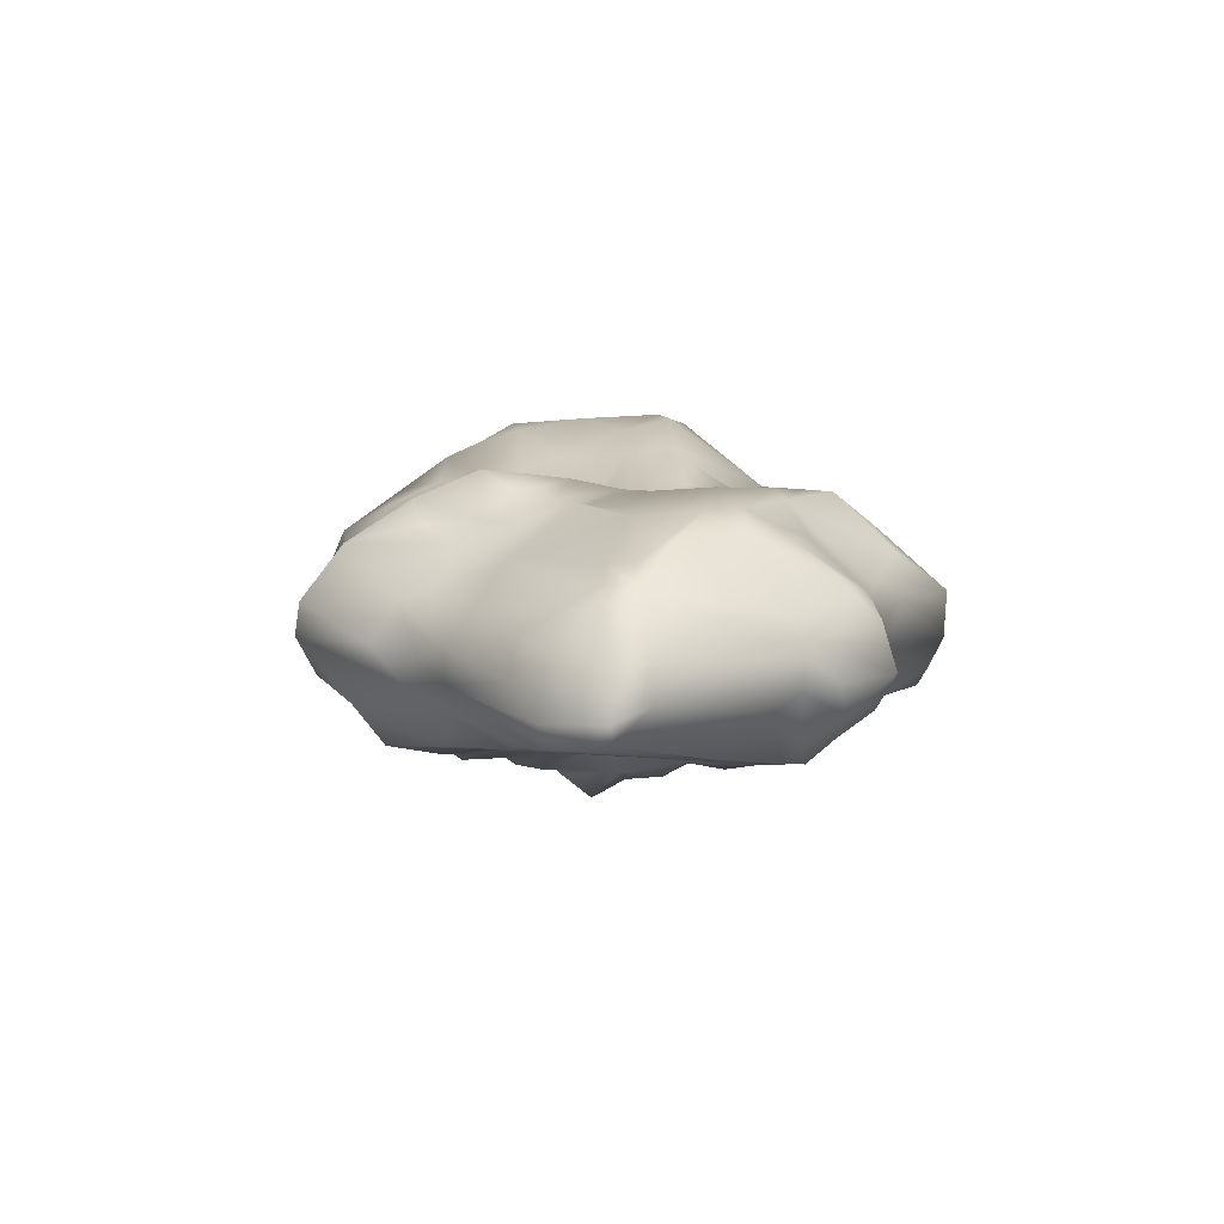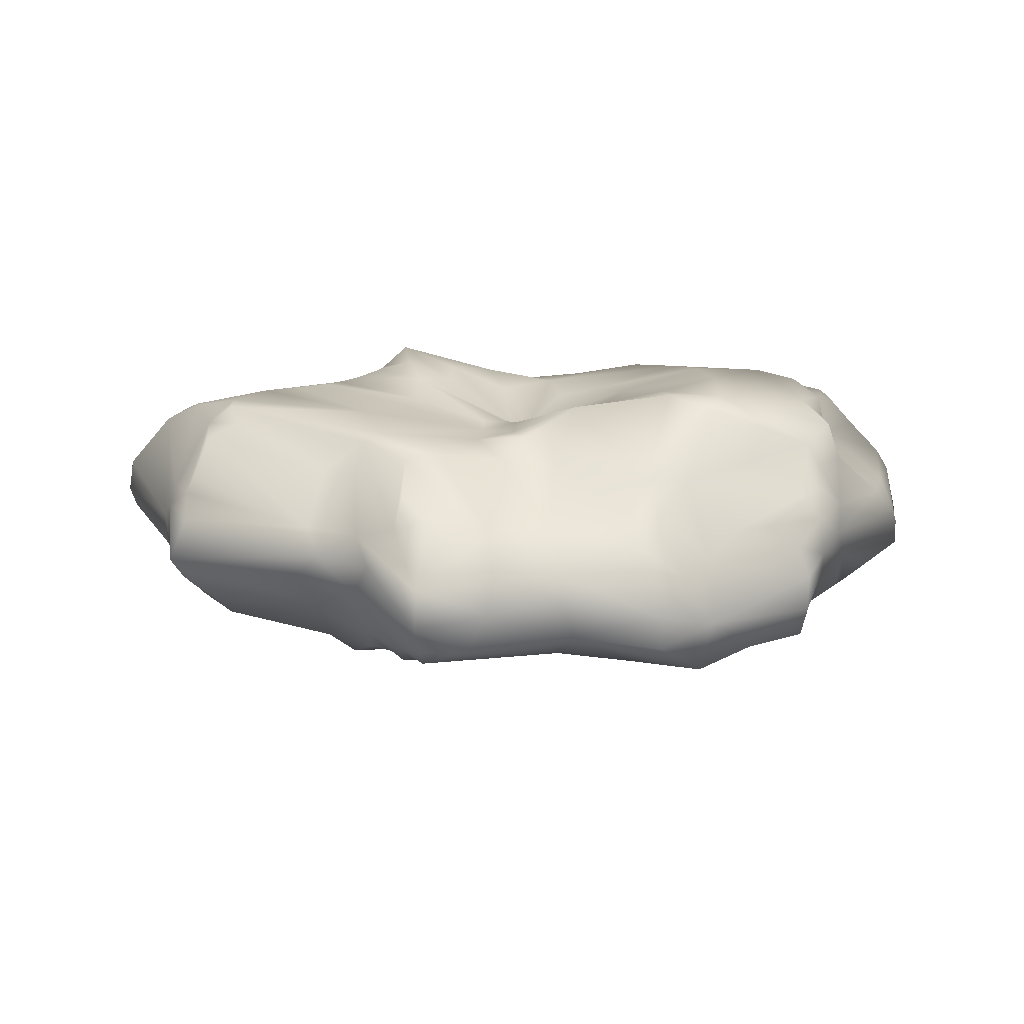
<metadata>
{"format":"obj","ext":"obj","renderer":"f3d","projection":"perspective","resolution":1024,"background":"white","views":[{"elev":10.6,"azim":80.9,"up":"+Y"},{"elev":20.3,"azim":-178.6,"up":"+Y"}]}
</metadata>
<code>
v 0.241 -0.1459 -0.2984
v 0.1723 -0.1726 -0.3551
v -0.2245 -0.1615 -0.3756
v -0.3353 -0.1629 -0.4025
v -0.5184 -0.1612 -0.0909
v -0.4315 -0.1428 0.2463
v -0.2188 -0.1473 0.3198
v 0.01029 -0.09321 0.3769
v 0.06044 -0.1159 0.3556
v 0.3178 -0.1578 0.3007
v 0.3566 -0.1186 0.3017
v 0.4485 -0.1355 0.2238
v 0.5535 -0.1418 -0.1376
v 0.1233 -0.1544 -0.3913
v -0.007257 -0.1444 -0.3439
v -0.5514 -0.1388 -0.1572
v -0.6118 -0.1507 -0.04663
v -0.627 -0.1552 -0.01687
v -0.6592 -0.1403 0.1816
v 0.2572 -0.169 0.3805
v 0.4972 -0.1589 -0.1828
v 0.5094 -0.1204 -0.2232
v 0.3218 -0.0991 -0.2923
v 0.1786 -0.1383 -0.382
v 0.1318 -0.1359 -0.4494
v -0.1215 -0.1007 -0.4162
v -0.2687 -0.1161 -0.4241
v -0.4252 -0.1423 -0.351
v -0.5142 -0.1316 -0.3198
v -0.6751 -0.1336 0.01624
v -0.7034 -0.1439 0.0853
v -0.2383 -0.1156 0.3753
v 0.1967 -0.116 0.4256
v 0.5358 -0.1063 0.2226
v 0.5271 -0.1183 0.2002
v 0.5598 -0.1176 -0.1635
v 0.137 -0.1082 -0.4648
v -0.09441 -0.134 -0.4049
v -0.5236 -0.08225 -0.3257
v -0.5598 -0.04949 -0.226
v -0.7488 -0.1152 0.183
v -0.6475 -0.08229 0.2416
v -0.3773 -0.1118 0.2851
v -0.3204 -0.09928 0.3174
v 0.633 -0.09006 0.2038
v 0.5807 -0.1282 -0.04394
v 0.605 -0.1186 -0.03294
v 0.5738 -0.07535 -0.2194
v 0.05837 -0.1116 -0.4579
v -0.6056 -0.04436 -0.1511
v -0.7382 -0.1089 0.06909
v -0.7538 -0.08722 0.1807
v -0.08051 -0.09883 0.3581
v 0.2109 -0.07071 0.476
v 0.4245 -0.04697 0.3099
v 0.5398 -0.07538 -0.2688
v 0.2938 -0.06355 -0.333
v -0.09956 -0.03074 -0.4216
v -0.3567 -0.08458 -0.3862
v -0.721 -0.03523 -0.01544
v -0.7056 -0.07932 0.221
v -0.3916 -0.04538 0.3128
v -0.2407 -0.06645 0.3938
v -0.1907 -0.08009 0.4061
v -0.08584 -0.04835 0.4132
v 0.2661 -0.1023 0.4295
v 0.34 -0.0673 0.3545
v 0.7232 -0.06843 0.1608
v 0.7268 -0.06576 0.1225
v 0.6137 -0.03069 -0.1499
v 0.2549 -0.0436 -0.3692
v 0.1414 -0.05878 -0.4883
v -0.2681 -0.05206 -0.4426
v -0.7121 -0.00639 -0.02892
v -0.6541 -0.03646 0.2587
v 0.01913 -0.02543 0.4348
v 0.3044 -0.00965 0.4032
v 0.3752 -0.01628 0.341
v 0.7401 -0.03474 0.1295
v 0.6221 -0.05661 -0.1032
v 0.598 -0.02305 -0.2041
v 0.3524 -0.02904 -0.3265
v -0.5235 -0.02459 -0.3239
v -0.5911 0.005324 -0.1864
v -0.7306 0.006072 0.1729
v -0.3042 -0.04379 0.3451
v -0.1955 -0.03224 0.4398
v 0.6202 -0.0007929 0.2438
v 0.3187 0.01035 -0.3344
v 0.2272 0.01356 -0.3935
v 0.02438 -0.04404 -0.4562
v -0.5524 -0.001426 -0.2719
v -0.7002 0.02546 0.05786
v -0.5665 0.007297 0.2786
v -0.2666 0.02191 0.3602
v -0.1976 0.007233 0.4455
v -0.061 -0.01822 0.429
v 0.2224 -0.01054 0.5059
v 0.68 -0.04459 0.2127
v 0.7256 -0.01437 0.06992
v 0.6139 0.01825 -0.1515
v 0.1397 0.01401 -0.492
v 0.01441 0.01424 -0.4271
v -0.7084 0.04262 0.1682
v -0.03992 0.0265 0.426
v 0.06176 0.02119 0.4498
v 0.4266 0.0073 0.3109
v 0.5814 -0.01604 -0.2875
v 0.2489 0.05456 -0.3508
v -0.09954 0.008469 -0.4055
v -0.3053 -0.003018 -0.3871
v -0.5934 0.053 -0.1682
v -0.6205 0.05496 0.249
v -0.3959 0.0157 0.3097
v -0.2538 0.05991 0.345
v 0.2201 0.03993 0.4986
v 0.299 0.05415 0.3623
v 0.6403 0.04044 0.1981
v 0.73 0.01307 0.1256
v 0.7187 0.03785 0.07753
v 0.6027 0.03776 -0.1591
v 0.5534 0.05246 -0.2723
v 0.3369 0.05413 -0.3094
v 0.02361 0.07168 -0.3719
v -0.5054 0.02508 -0.309
v -0.6717 0.04422 -0.07357
v 0.0272 0.06531 0.4152
v 0.3394 0.07343 0.2987
v 0.5943 0.06639 -0.1334
v 0.557 0.08753 -0.2327
v 0.1798 0.08327 -0.3975
v -0.2425 0.04823 -0.398
v -0.3503 0.01662 -0.351
v -0.5455 0.06208 -0.2689
v -0.6312 0.08613 0.2221
v -0.3254 0.0406 0.319
v 0.1976 0.1195 0.4322
v 0.5865 0.05363 0.2272
v 0.6157 0.08886 0.1751
v -0.2135 0.09312 -0.3328
v -0.263 0.08362 -0.3312
v -0.6084 0.1054 -0.09535
v -0.5849 0.1304 0.0008144
v -0.6547 0.09928 0.1645
v -0.6387 0.1012 0.2079
v -0.1838 0.08063 0.4154
v -0.07403 0.05811 0.4125
v 0.6609 0.1024 0.1179
v 0.6451 0.1242 0.07619
v 0.3147 0.1283 -0.2301
v 0.2583 0.1253 -0.2573
v 0.1217 0.1004 -0.3964
v -0.3985 0.05485 -0.3072
v -0.5158 0.09819 -0.2485
v -0.548 0.1023 -0.2237
v -0.6145 0.1456 0.1554
v 0.4362 0.06047 0.2694
v 0.6218 0.123 0.1199
v 0.5455 0.1096 -0.2182
v 0.1695 0.1281 -0.3591
v -0.0781 0.07006 -0.336
v -0.5504 0.1298 -0.1879
v -0.5935 0.1226 -0.1099
v -0.5885 0.1756 0.1251
v -0.2631 0.1282 0.2676
v -0.006874 0.1113 0.3495
v 0.2682 0.1262 0.2682
v 0.3522 0.1157 0.2135
v 0.563 0.1401 0.1063
v 0.6026 0.1487 0.07442
v 0.5723 0.1728 0.009023
v 0.5289 0.1597 -0.1532
v -0.3129 0.1246 -0.2568
v -0.5213 0.136 -0.2082
v -0.528 0.168 -0.1731
v -0.5683 0.1781 -0.05187
v -0.5767 0.1793 0.06877
v -0.323 0.1217 0.2435
v -0.203 0.1412 0.3228
v -0.1476 0.1259 0.3431
v 0.0658 0.137 0.3346
v 0.1789 0.1799 0.3304
v 0.2225 0.1473 0.3232
v 0.5796 0.1673 0.03605
v 0.5359 0.1713 -0.09423
v 0.2461 0.1749 -0.2091
v 0.1665 0.175 -0.3016
v 0.112 0.1724 -0.2646
v 0.004154 0.1432 -0.211
v -0.04094 0.1328 -0.2015
v -0.08714 0.137 -0.1967
v -0.2436 0.1329 -0.2821
v 0.06601 0.1707 -0.2196
v 0.2163 0.1883 -0.1993
v -0.03232 0.1718 -0.1614
v 0.4822 0.1816 -0.1239
v 0.04964 0.1669 -0.1645
v -0.07611 0.1895 -0.1387
v -0.2877 0.2422 -0.1345
v -0.3633 0.2255 -0.1742
v 0.494 0.2005 -0.09107
v -0.01293 0.1647 -0.1124
v -0.5696 0.1888 -0.1288
v 0.2526 0.1972 -0.1029
v -0.1231 0.2131 -0.1165
v -0.1725 0.1986 -0.04761
v -0.3767 0.24 -0.1329
v 0.2042 0.1869 -0.01735
v -0.01435 0.1547 -0.02514
v -0.277 0.2248 -0.05504
v -0.5307 0.2093 -0.0485
v 0.4995 0.1973 -0.03543
v 0.1693 0.1854 0.01847
v 0.04414 0.1427 -0.03447
v 0.04465 0.1496 -0.0006324
v -0.3743 0.2356 -0.002491
v 0.456 0.1875 0.05564
v 0.3975 0.1914 0.06523
v 0.008788 0.148 0.00491
v -0.03799 0.1353 0.01811
v -0.2123 0.1918 0.05477
v 0.3451 0.1884 0.09822
v -0.03865 0.1311 0.0447
v -0.3517 0.2196 0.1126
v -0.5301 0.2095 0.08241
v 0.3245 0.1888 0.1111
v 0.2908 0.1896 0.1401
v 0.1698 0.2025 0.09387
v -0.005184 0.1347 0.03777
v 0.2492 0.2016 0.1555
v 0.1935 0.2148 0.1641
v 0.1159 0.1973 0.1116
v 0.1089 0.199 0.1829
v -0.1653 0.1743 0.1317
v -0.4656 0.2191 0.1081
v 0.2448 0.1955 0.196
v 0.01181 0.1644 0.1606
v -0.09661 0.1582 0.1343
v -0.3141 0.2046 0.1822
v -0.5017 0.1974 0.1212
v 0.2936 0.1537 0.1846
v 0.2532 0.1562 0.2309
v 0.2059 0.2236 0.2345
v 0.04143 0.1808 0.2308
v -0.076 0.1668 0.2056
v -0.2428 0.1903 0.2414
v -0.02342 0.1584 0.251
v -0.1287 0.164 0.2664
v -0.2849 0.1843 0.2131
v -0.313 0.148 0.2234
v -0.3767 0.1396 0.2109
v 0.2355 -0.184 -0.2709
v 0.1844 -0.1941 -0.2807
v -0.1689 -0.1778 -0.2384
v -0.2437 -0.1848 -0.2788
v -0.2918 -0.1724 -0.2748
v -0.3707 -0.159 -0.2848
v 0.007362 -0.1614 -0.1576
v 0.3189 -0.1956 -0.1976
v 0.2719 -0.2171 -0.2177
v 0.2104 -0.23 -0.1844
v -0.1774 -0.1889 -0.1979
v -0.4063 -0.1587 -0.1897
v 0.3816 -0.1823 -0.1363
v 0 -0.1684 -0.1273
v -0.03958 -0.1641 -0.1349
v -0.09756 -0.1735 -0.1603
v -0.229 -0.1667 -0.08987
v -0.2835 -0.1648 -0.144
v 0.2688 -0.2173 -0.1667
v 0.1992 -0.2402 -0.1323
v -0.1156 -0.1983 -0.1096
v -0.1631 -0.1913 -0.114
v 0.1879 -0.2299 -0.07472
v 0.1407 -0.2431 -0.08779
v 0.08078 -0.2411 -0.05369
v 0.008095 -0.1744 -0.1103
v -0.05824 -0.2037 -0.07326
v -0.124 -0.2142 -0.07735
v -0.164 -0.1851 -0.0673
v 0.3295 -0.1933 -0.1492
v 0.2199 -0.1823 0.02427
v 0.1501 -0.2603 -0.04645
v -0.06603 -0.2318 -0.0412
v -0.1205 -0.209 -0.03729
v -0.1576 -0.1787 -0.01352
v -0.4267 -0.1647 -0.05975
v 0.07987 -0.2808 0
v -0.01597 -0.2632 -0.0004233
v -0.07221 -0.2585 0.007746
v 0.3752 -0.1529 0.02243
v 0.2645 -0.1687 0.05741
v 0.1437 -0.2519 0.01815
v 0.08725 -0.3063 0.05444
v 0.006311 -0.2868 0.0565
v -0.1497 -0.1839 0.02359
v 0.1812 -0.2043 0.05119
v 0.1415 -0.2446 0.08831
v 0.07762 -0.2714 0.09763
v -0.1242 -0.2147 0.07751
v -0.2468 -0.1629 -0.003577
v 0.1423 -0.2443 0.135
v 0.07474 -0.2337 0.1411
v -0.08965 -0.2417 0.102
v -0.1865 -0.1978 0.1572
v -0.1972 -0.1655 0.01368
v 0.3243 -0.1619 0.06643
v 0.2114 -0.1844 0.07979
v 0.1871 -0.2077 0.1587
v 0.1385 -0.2353 0.1787
v -0.1303 -0.2063 0.1599
v -0.3969 -0.166 0.1396
v 0.1923 -0.2105 0.2093
v 0.1262 -0.2049 0.22
v 0.007197 -0.1759 0.1902
v -0.3539 -0.1721 0.2188
v 0.3518 -0.1576 0.2031
v 0.2379 -0.1885 0.2393
v 0.196 -0.2102 0.2649
v -0.246 -0.1928 0.2446
v 0.3904 -0.148 0.2347
v 0.2886 -0.1705 0.2724
v 0.2463 -0.1878 0.2984
v 0.1776 -0.1811 0.3065
v -0.06177 -0.174 0.1864
v -0.3296 -0.1538 0.2572
f 1 2 24
f 24 2 14
f 14 2 15
f 4 257 28
f 29 28 5
f 29 5 16
f 16 5 17
f 17 5 18
f 32 7 53
f 35 12 291
f 22 21 23
f 24 14 25
f 25 14 15
f 25 15 38
f 38 3 26
f 26 3 4
f 26 4 27
f 39 29 16
f 39 16 40
f 30 18 31
f 41 19 6
f 41 6 42
f 42 6 43
f 44 43 7
f 44 7 32
f 9 324 20
f 9 20 33
f 33 20 66
f 66 20 10
f 66 10 67
f 67 10 11
f 67 11 12
f 67 12 34
f 34 12 35
f 35 291 46
f 47 46 13
f 47 13 80
f 80 13 36
f 36 13 21
f 36 21 22
f 56 22 23
f 57 23 1
f 57 1 71
f 71 1 24
f 71 24 37
f 37 24 25
f 37 25 49
f 49 25 38
f 27 4 59
f 59 4 28
f 28 29 39
f 40 16 17
f 30 31 51
f 51 31 41
f 41 31 19
f 62 43 44
f 86 44 32
f 64 32 53
f 34 35 45
f 45 35 46
f 48 36 22
f 48 22 56
f 72 37 49
f 49 38 26
f 26 27 73
f 73 27 59
f 59 28 39
f 50 17 18
f 50 18 30
f 50 30 51
f 51 41 52
f 52 41 42
f 52 42 61
f 86 32 63
f 63 32 64
f 8 9 33
f 54 33 66
f 55 67 34
f 55 34 45
f 68 45 46
f 68 46 69
f 69 46 47
f 82 23 57
f 72 49 91
f 91 49 26
f 58 26 73
f 83 39 40
f 40 17 50
f 75 42 43
f 75 43 62
f 62 44 86
f 64 53 65
f 65 53 8
f 76 8 33
f 76 33 54
f 55 45 99
f 99 45 68
f 69 47 80
f 70 36 48
f 48 56 108
f 108 56 23
f 108 23 82
f 82 57 71
f 71 37 72
f 91 26 58
f 73 59 111
f 59 39 83
f 83 40 92
f 60 50 51
f 74 60 51
f 74 51 52
f 52 61 75
f 75 61 42
f 86 63 87
f 87 63 64
f 87 64 65
f 97 65 8
f 97 8 76
f 98 54 66
f 98 66 67
f 98 67 77
f 77 67 78
f 78 67 55
f 99 68 79
f 79 68 69
f 79 69 100
f 100 69 80
f 80 36 70
f 81 70 48
f 81 48 108
f 102 72 91
f 110 58 73
f 111 59 133
f 133 59 83
f 92 40 50
f 84 50 60
f 74 52 85
f 85 52 75
f 114 62 86
f 87 65 97
f 76 54 98
f 78 55 107
f 107 55 88
f 88 55 99
f 100 80 70
f 89 82 71
f 89 71 90
f 90 71 72
f 90 72 102
f 103 91 58
f 110 73 132
f 132 73 111
f 125 83 92
f 92 50 84
f 84 60 74
f 93 74 85
f 85 75 104
f 94 75 62
f 94 62 114
f 114 86 136
f 136 86 95
f 95 86 87
f 95 87 96
f 96 87 97
f 106 76 98
f 118 99 79
f 118 79 119
f 119 79 100
f 100 70 101
f 101 70 81
f 108 82 89
f 102 91 103
f 103 58 110
f 126 84 74
f 105 96 97
f 105 97 76
f 105 76 106
f 116 98 77
f 77 78 117
f 117 78 107
f 88 99 118
f 119 100 120
f 120 100 101
f 101 81 121
f 121 81 108
f 123 89 109
f 109 89 90
f 109 90 102
f 124 103 110
f 133 83 153
f 153 83 125
f 125 92 134
f 134 92 84
f 112 84 126
f 126 74 93
f 93 85 104
f 135 104 75
f 135 75 113
f 113 75 94
f 113 94 114
f 115 95 96
f 115 96 146
f 146 96 105
f 146 105 147
f 106 98 116
f 116 77 117
f 138 107 88
f 138 88 118
f 121 108 122
f 122 108 89
f 122 89 123
f 109 102 131
f 102 103 124
f 124 110 161
f 161 110 132
f 132 111 141
f 141 111 133
f 147 105 127
f 127 105 106
f 127 106 116
f 128 117 107
f 128 107 157
f 157 107 138
f 130 121 122
f 131 102 152
f 152 102 124
f 153 125 134
f 134 84 112
f 163 112 126
f 142 126 93
f 144 104 135
f 135 113 114
f 135 114 136
f 136 95 115
f 179 115 146
f 127 116 137
f 137 116 117
f 138 118 139
f 139 118 119
f 139 119 148
f 148 119 120
f 148 120 149
f 149 120 101
f 149 101 121
f 149 121 129
f 129 121 130
f 140 161 132
f 140 132 141
f 141 133 173
f 173 133 153
f 153 134 154
f 154 134 155
f 155 134 112
f 155 112 162
f 163 126 142
f 142 93 143
f 143 93 104
f 143 104 144
f 144 135 145
f 166 147 127
f 166 127 137
f 157 138 139
f 130 122 123
f 150 123 151
f 151 123 109
f 151 109 131
f 160 131 152
f 162 112 163
f 156 144 145
f 145 135 136
f 146 147 180
f 180 147 166
f 137 117 167
f 167 117 128
f 168 157 139
f 168 139 158
f 158 139 148
f 158 148 149
f 185 129 130
f 185 130 159
f 159 130 123
f 160 152 124
f 189 124 161
f 189 161 190
f 161 140 191
f 191 140 192
f 192 140 141
f 192 141 173
f 173 153 154
f 154 155 174
f 174 155 162
f 163 142 143
f 143 144 156
f 156 145 251
f 251 145 136
f 165 136 115
f 165 115 179
f 179 146 180
f 181 166 137
f 183 137 167
f 128 157 168
f 169 158 149
f 169 149 170
f 170 149 184
f 184 149 171
f 171 149 129
f 171 129 185
f 172 159 123
f 172 123 150
f 131 160 187
f 187 160 124
f 187 124 188
f 188 124 189
f 190 161 191
f 173 154 174
f 174 162 175
f 175 162 163
f 175 163 203
f 203 163 176
f 176 163 143
f 176 143 177
f 177 143 156
f 177 156 164
f 164 156 251
f 251 136 178
f 178 136 165
f 181 137 182
f 182 137 183
f 168 158 169
f 172 185 159
f 186 151 131
f 186 131 187
f 150 151 186
f 186 187 188
f 193 188 189
f 194 186 188
f 194 188 193
f 197 193 189
f 197 189 195
f 195 189 190
f 195 190 191
f 205 191 192
f 175 173 174
f 172 150 196
f 196 150 201
f 201 150 186
f 201 186 194
f 194 193 197
f 197 195 202
f 202 195 198
f 198 195 191
f 198 191 205
f 199 205 192
f 199 192 200
f 200 192 173
f 200 173 175
f 185 172 196
f 201 194 204
f 214 194 197
f 214 197 202
f 202 198 205
f 199 200 207
f 207 200 175
f 207 175 203
f 185 196 201
f 204 194 214
f 204 214 208
f 205 199 206
f 206 199 210
f 210 199 207
f 211 207 203
f 211 203 176
f 185 201 212
f 212 201 204
f 214 202 209
f 209 202 205
f 209 205 206
f 210 207 216
f 216 207 211
f 171 185 212
f 213 208 214
f 215 214 209
f 215 209 219
f 219 209 220
f 220 209 206
f 211 176 177
f 184 171 212
f 184 212 217
f 217 212 204
f 217 204 218
f 218 204 208
f 218 208 222
f 222 208 213
f 213 214 215
f 229 219 220
f 220 206 223
f 223 206 221
f 221 206 210
f 221 210 216
f 235 216 211
f 228 213 215
f 228 215 219
f 228 219 229
f 229 220 223
f 221 216 224
f 224 216 235
f 235 211 225
f 225 211 177
f 170 184 217
f 217 218 222
f 226 222 213
f 226 213 227
f 227 213 228
f 232 228 229
f 223 221 234
f 234 221 224
f 235 225 240
f 240 225 177
f 240 177 164
f 169 170 217
f 217 222 226
f 230 227 228
f 230 228 231
f 231 228 232
f 232 229 233
f 233 229 237
f 237 229 223
f 238 223 234
f 239 224 235
f 169 217 168
f 168 217 226
f 226 227 241
f 241 227 230
f 241 230 236
f 236 230 231
f 236 231 243
f 243 231 232
f 243 232 233
f 237 223 245
f 245 223 238
f 234 224 239
f 249 239 235
f 249 235 250
f 250 235 240
f 240 164 251
f 168 226 241
f 242 241 236
f 242 236 243
f 243 233 244
f 244 233 237
f 244 237 245
f 245 238 234
f 245 234 239
f 245 239 246
f 246 239 249
f 250 240 251
f 242 243 182
f 182 243 244
f 247 244 245
f 247 245 248
f 248 245 246
f 248 246 179
f 179 246 249
f 128 168 241
f 128 241 167
f 167 241 242
f 167 242 183
f 183 242 182
f 181 182 244
f 181 244 247
f 181 247 166
f 166 247 248
f 166 248 180
f 180 248 179
f 179 249 165
f 165 249 250
f 165 250 251
f 165 251 178
f 23 259 1
f 1 259 252
f 1 252 253
f 1 253 2
f 15 2 258
f 15 258 266
f 15 266 267
f 15 267 38
f 38 267 254
f 38 254 3
f 3 254 255
f 3 255 256
f 3 256 4
f 4 256 257
f 257 5 28
f 253 258 2
f 257 263 5
f 23 21 259
f 259 260 252
f 252 260 261
f 252 261 253
f 267 262 254
f 254 262 255
f 255 262 269
f 255 269 256
f 256 269 257
f 257 269 263
f 21 13 264
f 21 264 259
f 259 264 281
f 259 281 270
f 259 270 260
f 260 270 261
f 261 277 253
f 253 277 258
f 258 277 265
f 258 265 266
f 267 273 262
f 262 273 268
f 262 268 269
f 263 269 5
f 13 291 264
f 270 271 261
f 261 271 277
f 265 277 266
f 266 272 267
f 267 272 273
f 269 268 287
f 269 287 5
f 13 46 291
f 270 274 271
f 271 274 275
f 271 275 276
f 271 276 277
f 277 278 266
f 266 278 279
f 266 279 272
f 272 279 280
f 272 280 273
f 273 280 306
f 273 306 268
f 281 282 270
f 270 282 274
f 274 283 275
f 275 283 276
f 276 289 277
f 277 289 284
f 277 284 278
f 278 284 285
f 278 285 279
f 279 285 286
f 279 286 280
f 280 286 306
f 306 301 268
f 268 301 287
f 291 307 264
f 264 307 292
f 264 292 281
f 281 292 282
f 274 293 283
f 283 293 288
f 283 288 276
f 276 288 289
f 289 290 284
f 284 290 296
f 284 296 285
f 285 296 286
f 282 297 274
f 274 297 293
f 293 294 288
f 288 294 295
f 288 295 289
f 289 295 290
f 286 296 306
f 297 298 293
f 293 298 299
f 293 299 294
f 294 299 295
f 295 304 290
f 290 304 300
f 290 300 296
f 287 18 5
f 292 308 282
f 282 308 297
f 297 308 302
f 297 302 298
f 298 302 303
f 298 303 299
f 299 303 295
f 304 305 300
f 300 305 296
f 296 305 306
f 306 312 301
f 301 312 287
f 287 312 18
f 291 317 307
f 308 309 310
f 308 310 302
f 302 310 303
f 303 315 295
f 295 315 325
f 295 325 304
f 304 325 311
f 304 311 305
f 306 305 316
f 306 316 312
f 312 31 18
f 291 12 317
f 307 317 292
f 292 318 308
f 308 318 313
f 308 313 309
f 309 313 314
f 309 314 310
f 310 314 315
f 310 315 303
f 12 321 317
f 318 319 313
f 313 319 314
f 311 325 320
f 311 320 305
f 305 320 316
f 312 316 19
f 312 19 31
f 317 322 292
f 292 322 323
f 292 323 318
f 318 323 324
f 318 324 319
f 319 324 314
f 314 324 315
f 325 7 320
f 320 326 316
f 316 326 6
f 316 6 19
f 12 11 321
f 321 11 10
f 321 10 317
f 317 10 322
f 322 10 20
f 322 20 323
f 323 20 324
f 324 9 315
f 315 9 8
f 315 8 53
f 315 53 325
f 325 53 7
f 320 7 43
f 320 43 326
f 326 43 6

</code>
